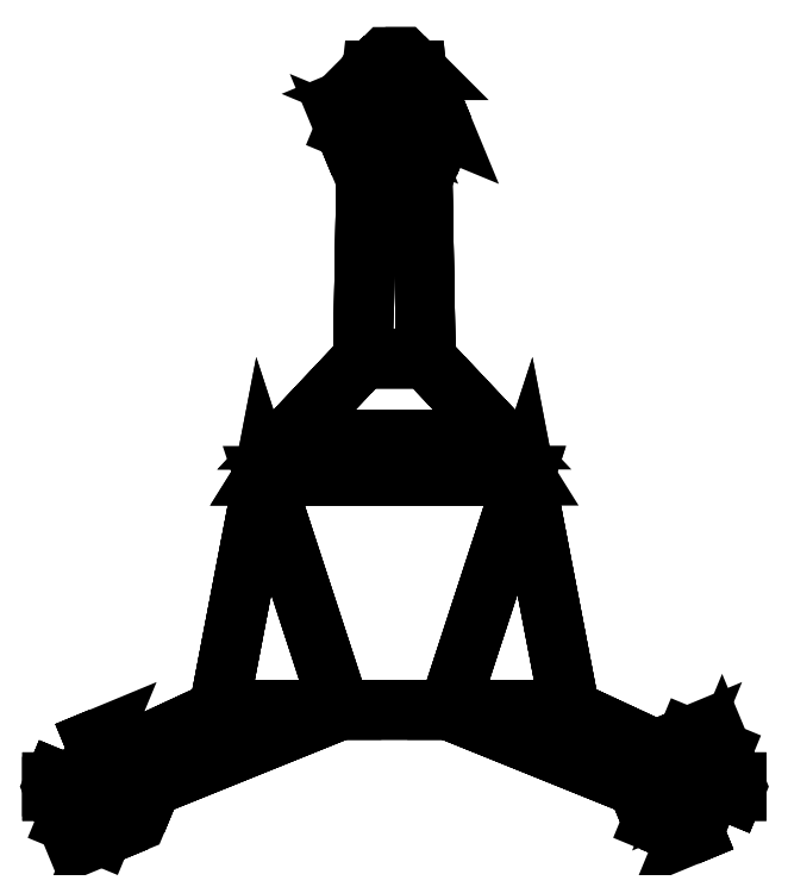
<metadata>
{"format":"dxf","ext":"dxf","renderer":"ezdxf+matplotlib","layout":"modelspace","background":"white","min_lineweight":24,"dpi":150}
</metadata>
<code>
0
SECTION
2
ENTITIES
0
3DFACE
8
0
10
-0.12
20
-0.41
30
0.36
11
0.12
21
-0.41
31
0.36
12
0.12
22
-0.41
32
0.44
13
-0.12
23
-0.41
33
0.44
0
3DFACE
8
0
10
-0.29
20
0.11
30
0.36
11
0.29
21
0.11
31
0.36
12
0.12
22
-0.41
32
0.36
13
-0.12
23
-0.41
33
0.36
0
3DFACE
8
0
10
0.12
20
-0.41
30
0.44
11
0.29
21
0.11
31
0.44
12
-0.29
22
0.11
32
0.44
13
-0.12
23
-0.41
33
0.44
0
3DFACE
8
0
10
0.39
20
-0.41
30
0.36
11
0.29
21
0.11
31
0.36
12
0.29
22
0.11
32
0.44
13
0.39
23
-0.41
33
0.44
0
3DFACE
8
0
10
-0.39
20
-0.41
30
0.44
11
-0.29
21
0.11
31
0.44
12
-0.29
22
0.11
32
0.36
13
-0.39
23
-0.41
33
0.36
0
3DFACE
8
0
10
0.29
20
0.11
30
0.44
11
0.24
21
0.19
31
0.44
12
-0.24
22
0.19
32
0.44
13
-0.29
23
0.11
33
0.44
0
3DFACE
8
0
10
-0.24
20
0.19
30
0.36
11
0.24
21
0.19
31
0.36
12
0.29
22
0.11
32
0.36
13
-0.29
23
0.11
33
0.36
0
3DFACE
8
0
10
0.29
20
0.11
30
0.36
11
0.24
21
0.19
31
0.36
12
0.24
22
0.19
32
0.44
13
0.29
23
0.11
33
0.44
0
3DFACE
8
0
10
-0.29
20
0.11
30
0.44
11
-0.24
21
0.19
31
0.44
12
-0.24
22
0.19
32
0.36
13
-0.29
23
0.11
33
0.36
0
3DFACE
8
0
10
0.24
20
0.19
30
0.36
11
0.07
21
0.37
31
0.36
12
0.07
22
0.37
32
0.44
13
0.24
23
0.19
33
0.44
0
3DFACE
8
0
10
-0.07
20
0.37
30
0.36
11
0.07
21
0.37
31
0.36
12
0.24
22
0.19
32
0.36
13
-0.24
23
0.19
33
0.36
0
3DFACE
8
0
10
0.24
20
0.19
30
0.44
11
0.07
21
0.37
31
0.44
12
-0.07
22
0.37
32
0.44
13
-0.24
23
0.19
33
0.44
0
3DFACE
8
0
10
-0.24
20
0.19
30
0.44
11
-0.07
21
0.37
31
0.44
12
-0.07
22
0.37
32
0.36
13
-0.24
23
0.19
33
0.36
0
3DFACE
8
0
10
0.07
20
0.37
30
0.44
11
0.06
21
0.92
31
0.44
12
-0.06
22
0.92
32
0.44
13
-0.07
23
0.37
33
0.44
0
3DFACE
8
0
10
0.07
20
0.37
30
0.36
11
0.06
21
0.92
31
0.36
12
0.06
22
0.92
32
0.44
13
0.07
23
0.37
33
0.44
0
3DFACE
8
0
10
-0.07
20
0.37
30
0.44
11
-0.06
21
0.92
31
0.44
12
-0.06
22
0.92
32
0.36
13
-0.07
23
0.37
33
0.36
0
3DFACE
8
0
10
-0.06
20
0.92
30
0.36
11
0.06
21
0.92
31
0.36
12
0.07
22
0.37
32
0.36
13
-0.07
23
0.37
33
0.36
0
3DFACE
8
0
10
-0.05
20
1.01
30
0.44
11
-0.06
21
0.92
31
0.44
12
0.06
22
0.92
32
0.44
13
0.05
23
1.01
33
0.44
0
3DFACE
8
0
10
-0.05
20
1.01
30
0.36
11
-0.06
21
0.92
31
0.36
12
-0.06
22
0.92
32
0.44
13
-0.05
23
1.01
33
0.44
0
3DFACE
8
0
10
0.05
20
1.01
30
0.44
11
0.06
21
0.92
31
0.44
12
0.06
22
0.92
32
0.36
13
0.05
23
1.01
33
0.36
0
3DFACE
8
0
10
0.06
20
0.92
30
0.36
11
-0.06
21
0.92
31
0.36
12
-0.05
22
1.01
32
0.36
13
0.05
23
1.01
33
0.36
0
3DFACE
8
0
10
-0.02
20
1.04
30
0.36
11
0.02
21
1.04
31
0.36
12
0.05
22
1.01
32
0.36
13
-0.05
23
1.01
33
0.36
0
3DFACE
8
0
10
-0.05
20
1.01
30
0.44
11
-0.02
21
1.04
31
0.44
12
-0.02
22
1.04
32
0.36
13
-0.05
23
1.01
33
0.36
0
3DFACE
8
0
10
0.05
20
1.01
30
0.44
11
0.02
21
1.04
31
0.44
12
-0.02
22
1.04
32
0.44
13
-0.05
23
1.01
33
0.44
0
3DFACE
8
0
10
0.05
20
1.01
30
0.36
11
0.02
21
1.04
31
0.36
12
0.02
22
1.04
32
0.44
13
0.05
23
1.01
33
0.44
0
3DFACE
8
0
10
-0.02
20
1.04
30
0.44
11
0.02
21
1.04
31
0.44
12
0.02
22
1.04
32
0.36
13
-0.02
23
1.04
33
0.36
0
3DFACE
8
0
10
0.67
20
-0.54
30
0.44
11
0.39
21
-0.41
31
0.44
12
0.12
22
-0.41
32
0.44
13
0.64
23
-0.62
33
0.44
0
3DFACE
8
0
10
0.67
20
-0.54
30
0.36
11
0.39
21
-0.41
31
0.36
12
0.39
22
-0.41
32
0.44
13
0.67
23
-0.54
33
0.44
0
3DFACE
8
0
10
0.64
20
-0.62
30
0.44
11
0.12
21
-0.41
31
0.44
12
0.12
22
-0.41
32
0.36
13
0.64
23
-0.62
33
0.36
0
3DFACE
8
0
10
0.12
20
-0.41
30
0.36
11
0.39
21
-0.41
31
0.36
12
0.67
22
-0.54
32
0.36
13
0.64
23
-0.62
33
0.36
0
3DFACE
8
0
10
0.64
20
-0.62
30
0.36
11
0.67
21
-0.54
31
0.36
12
0.71
22
-0.57
32
0.36
13
0.69
23
-0.62
33
0.36
0
3DFACE
8
0
10
0.71
20
-0.57
30
0.36
11
0.67
21
-0.54
31
0.36
12
0.67
22
-0.54
32
0.44
13
0.71
23
-0.57
33
0.44
0
3DFACE
8
0
10
0.71
20
-0.57
30
0.44
11
0.67
21
-0.54
31
0.44
12
0.64
22
-0.62
32
0.44
13
0.69
23
-0.62
33
0.44
0
3DFACE
8
0
10
0.69
20
-0.62
30
0.44
11
0.64
21
-0.62
31
0.44
12
0.64
22
-0.62
32
0.36
13
0.69
23
-0.62
33
0.36
0
3DFACE
8
0
10
0.69
20
-0.62
30
0.36
11
0.71
21
-0.57
31
0.36
12
0.71
22
-0.57
32
0.44
13
0.69
23
-0.62
33
0.44
0
3DFACE
8
0
10
-0.67
20
-0.54
30
0.36
11
-0.39
21
-0.41
31
0.36
12
-0.12
22
-0.41
32
0.36
13
-0.64
23
-0.62
33
0.36
0
3DFACE
8
0
10
-0.67
20
-0.54
30
0.44
11
-0.39
21
-0.41
31
0.44
12
-0.39
22
-0.41
32
0.36
13
-0.67
23
-0.54
33
0.36
0
3DFACE
8
0
10
-0.69
20
-0.62
30
0.44
11
-0.71
21
-0.57
31
0.44
12
-0.71
22
-0.57
32
0.36
13
-0.69
23
-0.62
33
0.36
0
3DFACE
8
0
10
-0.71
20
-0.57
30
0.44
11
-0.67
21
-0.54
31
0.44
12
-0.67
22
-0.54
32
0.36
13
-0.71
23
-0.57
33
0.36
0
3DFACE
8
0
10
-0.71
20
-0.57
30
0.36
11
-0.67
21
-0.54
31
0.36
12
-0.64
22
-0.62
32
0.36
13
-0.69
23
-0.62
33
0.36
0
3DFACE
8
0
10
-0.69
20
-0.62
30
0.36
11
-0.64
21
-0.62
31
0.36
12
-0.64
22
-0.62
32
0.44
13
-0.69
23
-0.62
33
0.44
0
3DFACE
8
0
10
-0.64
20
-0.62
30
0.36
11
-0.12
21
-0.41
31
0.36
12
-0.12
22
-0.41
32
0.44
13
-0.64
23
-0.62
33
0.44
0
3DFACE
8
0
10
-0.12
20
-0.41
30
0.44
11
-0.39
21
-0.41
31
0.44
12
-0.67
22
-0.54
32
0.44
13
-0.64
23
-0.62
33
0.44
0
3DFACE
8
0
10
-0.64
20
-0.62
30
0.44
11
-0.67
21
-0.54
31
0.44
12
-0.71
22
-0.57
32
0.44
13
-0.69
23
-0.62
33
0.44
0
3DFACE
8
0
10
-0.39
20
-0.41
30
0.36
11
-0.29
21
0.11
31
0.36
12
-0.29
22
0.11
32
0.36
13
-0.12
23
-0.41
33
0.36
0
3DFACE
8
0
10
0.12
20
-0.41
30
0.36
11
0.29
21
0.11
31
0.36
12
0.29
22
0.11
32
0.36
13
0.39
23
-0.41
33
0.36
0
3DFACE
8
0
10
-0.12
20
-0.41
30
0.44
11
-0.29
21
0.11
31
0.44
12
-0.29
22
0.11
32
0.44
13
-0.39
23
-0.41
33
0.44
0
3DFACE
8
0
10
0.39
20
-0.41
30
0.44
11
0.29
21
0.11
31
0.44
12
0.29
22
0.11
32
0.44
13
0.12
23
-0.41
33
0.44
0
3DFACE
8
0
10
0
20
0.77
30
0.33
11
0.07778
21
0.8022
31
0.33
12
0.07778
22
0.8022
32
0.35
13
0
23
0.77
33
0.35
0
3DFACE
8
0
10
0.07778
20
0.8022
30
0.33
11
0.11
21
0.88
31
0.33
12
0.11
22
0.88
32
0.35
13
0.07778
23
0.8022
33
0.35
0
3DFACE
8
0
10
0.11
20
0.88
30
0.33
11
0.07778
21
0.9578
31
0.33
12
0.07778
22
0.9578
32
0.35
13
0.11
23
0.88
33
0.35
0
3DFACE
8
0
10
0.07778
20
0.9578
30
0.33
11
0
21
0.99
31
0.33
12
0
22
0.99
32
0.35
13
0.07778
23
0.9578
33
0.35
0
3DFACE
8
0
10
0
20
0.99
30
0.33
11
-0.07778
21
0.9578
31
0.33
12
-0.07778
22
0.9578
32
0.35
13
0
23
0.99
33
0.35
0
3DFACE
8
0
10
-0.07778
20
0.9578
30
0.33
11
-0.11
21
0.88
31
0.33
12
-0.11
22
0.88
32
0.35
13
-0.07778
23
0.9578
33
0.35
0
3DFACE
8
0
10
-0.11
20
0.88
30
0.33
11
-0.07778
21
0.8022
31
0.33
12
-0.07778
22
0.8022
32
0.35
13
-0.11
23
0.88
33
0.35
0
3DFACE
8
0
10
-0.07778
20
0.8022
30
0.33
11
0
21
0.77
31
0.33
12
0
22
0.77
32
0.35
13
-0.07778
23
0.8022
33
0.35
0
3DFACE
8
0
10
-0.01
20
0.8959
30
0.57
11
0
21
0.9
31
0.58
12
0
22
0.99
32
0.58
13
-0.01
23
0.99
33
0.57
0
3DFACE
8
0
10
0
20
0.9
30
0.58
11
0.01
21
0.8959
31
0.57
12
0.01
22
0.99
32
0.57
13
0
23
0.99
33
0.58
0
3DFACE
8
0
10
0.01
20
0.8959
30
0.57
11
0
21
0.9
31
0.56
12
0
22
0.99
32
0.56
13
0.01
23
0.99
33
0.57
0
3DFACE
8
0
10
0
20
0.9
30
0.56
11
-0.01
21
0.8959
31
0.57
12
-0.01
22
0.99
32
0.57
13
0
23
0.99
33
0.56
0
3DFACE
8
0
10
0
20
0.86
30
0.44
11
0.01414
21
0.8659
31
0.44
12
0.01414
22
0.8659
32
0.59
13
0
23
0.86
33
0.59
0
3DFACE
8
0
10
0.01414
20
0.8659
30
0.44
11
0.02
21
0.88
31
0.44
12
0.02
22
0.88
32
0.59
13
0.01414
23
0.8659
33
0.59
0
3DFACE
8
0
10
0.02
20
0.88
30
0.44
11
0.01414
21
0.8941
31
0.44
12
0.01414
22
0.8941
32
0.59
13
0.02
23
0.88
33
0.59
0
3DFACE
8
0
10
0.01414
20
0.8941
30
0.44
11
0
21
0.9
31
0.44
12
0
22
0.9
32
0.59
13
0.01414
23
0.8941
33
0.59
0
3DFACE
8
0
10
0
20
0.9
30
0.44
11
-0.01414
21
0.8941
31
0.44
12
-0.01414
22
0.8941
32
0.59
13
0
23
0.9
33
0.59
0
3DFACE
8
0
10
-0.01414
20
0.8941
30
0.44
11
-0.02
21
0.88
31
0.44
12
-0.02
22
0.88
32
0.59
13
-0.01414
23
0.8941
33
0.59
0
3DFACE
8
0
10
-0.02
20
0.88
30
0.44
11
-0.01414
21
0.8659
31
0.44
12
-0.01414
22
0.8659
32
0.59
13
-0.02
23
0.88
33
0.59
0
3DFACE
8
0
10
-0.01414
20
0.8659
30
0.44
11
0
21
0.86
31
0.44
12
0
22
0.86
32
0.59
13
-0.01414
23
0.8659
33
0.59
0
3DFACE
8
0
10
0.07778
20
0.9578
30
0.35
11
0
21
0.99
31
0.35
12
-0.07778
22
0.9578
32
0.35
13
0.11
23
0.88
33
0.35
0
3DFACE
8
0
10
0.11
20
0.88
30
0.35
11
-0.07778
21
0.9578
31
0.35
12
-0.11
22
0.88
32
0.35
13
0.07778
23
0.8022
33
0.35
0
3DFACE
8
0
10
0.07778
20
0.8022
30
0.35
11
-0.11
21
0.88
31
0.35
12
-0.07778
22
0.8022
32
0.35
13
0
23
0.77
33
0.35
0
3DFACE
8
0
10
0
20
0.99
30
0.58
11
0.01
21
0.99
31
0.57
12
0
22
0.99
32
0.56
13
-0.01
23
0.99
33
0.57
0
3DFACE
8
0
10
0.01414
20
0.8941
30
0.59
11
0
21
0.9
31
0.59
12
-0.01414
22
0.8941
32
0.59
13
0.02
23
0.88
33
0.59
0
3DFACE
8
0
10
0.02
20
0.88
30
0.59
11
-0.01414
21
0.8941
31
0.59
12
-0.02
22
0.88
32
0.59
13
0.01414
23
0.8659
33
0.59
0
3DFACE
8
0
10
0.01414
20
0.8659
30
0.59
11
-0.02
21
0.88
31
0.59
12
-0.01414
22
0.8659
32
0.59
13
0
23
0.86
33
0.59
0
3DFACE
8
0
10
-0.5722
20
-0.6578
30
0.33
11
-0.54
21
-0.58
31
0.33
12
-0.54
22
-0.58
32
0.35
13
-0.5722
23
-0.6578
33
0.35
0
3DFACE
8
0
10
-0.65
20
-0.69
30
0.33
11
-0.5722
21
-0.6578
31
0.33
12
-0.5722
22
-0.6578
32
0.35
13
-0.65
23
-0.69
33
0.35
0
3DFACE
8
0
10
-0.7278
20
-0.6578
30
0.33
11
-0.65
21
-0.69
31
0.33
12
-0.65
22
-0.69
32
0.35
13
-0.7278
23
-0.6578
33
0.35
0
3DFACE
8
0
10
-0.76
20
-0.58
30
0.33
11
-0.7278
21
-0.6578
31
0.33
12
-0.7278
22
-0.6578
32
0.35
13
-0.76
23
-0.58
33
0.35
0
3DFACE
8
0
10
-0.7278
20
-0.5022
30
0.33
11
-0.76
21
-0.58
31
0.33
12
-0.76
22
-0.58
32
0.35
13
-0.7278
23
-0.5022
33
0.35
0
3DFACE
8
0
10
-0.65
20
-0.47
30
0.33
11
-0.7278
21
-0.5022
31
0.33
12
-0.7278
22
-0.5022
32
0.35
13
-0.65
23
-0.47
33
0.35
0
3DFACE
8
0
10
-0.5722
20
-0.5022
30
0.33
11
-0.65
21
-0.47
31
0.33
12
-0.65
22
-0.47
32
0.35
13
-0.5722
23
-0.5022
33
0.35
0
3DFACE
8
0
10
-0.54
20
-0.58
30
0.33
11
-0.5722
21
-0.5022
31
0.33
12
-0.5722
22
-0.5022
32
0.35
13
-0.54
23
-0.58
33
0.35
0
3DFACE
8
0
10
-0.6359
20
-0.5659
30
0.59
11
-0.65
21
-0.6
31
0.59
12
-0.6359
22
-0.5941
32
0.59
13
-0.63
23
-0.58
33
0.59
0
3DFACE
8
0
10
-0.65
20
-0.56
30
0.59
11
-0.6641
21
-0.5941
31
0.59
12
-0.65
22
-0.6
32
0.59
13
-0.6359
23
-0.5659
33
0.59
0
3DFACE
8
0
10
-0.6641
20
-0.5659
30
0.59
11
-0.67
21
-0.58
31
0.59
12
-0.6641
22
-0.5941
32
0.59
13
-0.65
23
-0.56
33
0.59
0
3DFACE
8
0
10
-0.76
20
-0.58
30
0.58
11
-0.76
21
-0.57
31
0.57
12
-0.76
22
-0.58
32
0.56
13
-0.76
23
-0.59
33
0.57
0
3DFACE
8
0
10
-0.5722
20
-0.5022
30
0.35
11
-0.65
21
-0.69
31
0.35
12
-0.5722
22
-0.6578
32
0.35
13
-0.54
23
-0.58
33
0.35
0
3DFACE
8
0
10
-0.65
20
-0.47
30
0.35
11
-0.7278
21
-0.6578
31
0.35
12
-0.65
22
-0.69
32
0.35
13
-0.5722
23
-0.5022
33
0.35
0
3DFACE
8
0
10
-0.7278
20
-0.5022
30
0.35
11
-0.76
21
-0.58
31
0.35
12
-0.7278
22
-0.6578
32
0.35
13
-0.65
23
-0.47
33
0.35
0
3DFACE
8
0
10
-0.6359
20
-0.5941
30
0.44
11
-0.63
21
-0.58
31
0.44
12
-0.63
22
-0.58
32
0.59
13
-0.6359
23
-0.5941
33
0.59
0
3DFACE
8
0
10
-0.65
20
-0.6
30
0.44
11
-0.6359
21
-0.5941
31
0.44
12
-0.6359
22
-0.5941
32
0.59
13
-0.65
23
-0.6
33
0.59
0
3DFACE
8
0
10
-0.6641
20
-0.5941
30
0.44
11
-0.65
21
-0.6
31
0.44
12
-0.65
22
-0.6
32
0.59
13
-0.6641
23
-0.5941
33
0.59
0
3DFACE
8
0
10
-0.67
20
-0.58
30
0.44
11
-0.6641
21
-0.5941
31
0.44
12
-0.6641
22
-0.5941
32
0.59
13
-0.67
23
-0.58
33
0.59
0
3DFACE
8
0
10
-0.6641
20
-0.5659
30
0.44
11
-0.67
21
-0.58
31
0.44
12
-0.67
22
-0.58
32
0.59
13
-0.6641
23
-0.5659
33
0.59
0
3DFACE
8
0
10
-0.65
20
-0.56
30
0.44
11
-0.6641
21
-0.5659
31
0.44
12
-0.6641
22
-0.5659
32
0.59
13
-0.65
23
-0.56
33
0.59
0
3DFACE
8
0
10
-0.6359
20
-0.5659
30
0.44
11
-0.65
21
-0.56
31
0.44
12
-0.65
22
-0.56
32
0.59
13
-0.6359
23
-0.5659
33
0.59
0
3DFACE
8
0
10
-0.63
20
-0.58
30
0.44
11
-0.6359
21
-0.5659
31
0.44
12
-0.6359
22
-0.5659
32
0.59
13
-0.63
23
-0.58
33
0.59
0
3DFACE
8
0
10
-0.67
20
-0.58
30
0.56
11
-0.6659
21
-0.59
31
0.57
12
-0.76
22
-0.59
32
0.57
13
-0.76
23
-0.58
33
0.56
0
3DFACE
8
0
10
-0.6659
20
-0.57
30
0.57
11
-0.67
21
-0.58
31
0.56
12
-0.76
22
-0.58
32
0.56
13
-0.76
23
-0.57
33
0.57
0
3DFACE
8
0
10
-0.67
20
-0.58
30
0.58
11
-0.6659
21
-0.57
31
0.57
12
-0.76
22
-0.57
32
0.57
13
-0.76
23
-0.58
33
0.58
0
3DFACE
8
0
10
-0.6659
20
-0.59
30
0.57
11
-0.67
21
-0.58
31
0.58
12
-0.76
22
-0.58
32
0.58
13
-0.76
23
-0.59
33
0.57
0
3DFACE
8
0
10
0.5722
20
-0.5022
30
0.33
11
0.54
21
-0.58
31
0.33
12
0.54
22
-0.58
32
0.35
13
0.5722
23
-0.5022
33
0.35
0
3DFACE
8
0
10
0.65
20
-0.47
30
0.33
11
0.5722
21
-0.5022
31
0.33
12
0.5722
22
-0.5022
32
0.35
13
0.65
23
-0.47
33
0.35
0
3DFACE
8
0
10
0.7278
20
-0.5022
30
0.33
11
0.65
21
-0.47
31
0.33
12
0.65
22
-0.47
32
0.35
13
0.7278
23
-0.5022
33
0.35
0
3DFACE
8
0
10
0.76
20
-0.58
30
0.33
11
0.7278
21
-0.5022
31
0.33
12
0.7278
22
-0.5022
32
0.35
13
0.76
23
-0.58
33
0.35
0
3DFACE
8
0
10
0.7278
20
-0.6578
30
0.33
11
0.76
21
-0.58
31
0.33
12
0.76
22
-0.58
32
0.35
13
0.7278
23
-0.6578
33
0.35
0
3DFACE
8
0
10
0.65
20
-0.69
30
0.33
11
0.7278
21
-0.6578
31
0.33
12
0.7278
22
-0.6578
32
0.35
13
0.65
23
-0.69
33
0.35
0
3DFACE
8
0
10
0.5722
20
-0.6578
30
0.33
11
0.65
21
-0.69
31
0.33
12
0.65
22
-0.69
32
0.35
13
0.5722
23
-0.6578
33
0.35
0
3DFACE
8
0
10
0.54
20
-0.58
30
0.33
11
0.5722
21
-0.6578
31
0.33
12
0.5722
22
-0.6578
32
0.35
13
0.54
23
-0.58
33
0.35
0
3DFACE
8
0
10
0.6359
20
-0.5941
30
0.59
11
0.65
21
-0.56
31
0.59
12
0.6359
22
-0.5659
32
0.59
13
0.63
23
-0.58
33
0.59
0
3DFACE
8
0
10
0.65
20
-0.6
30
0.59
11
0.6641
21
-0.5659
31
0.59
12
0.65
22
-0.56
32
0.59
13
0.6359
23
-0.5941
33
0.59
0
3DFACE
8
0
10
0.6641
20
-0.5941
30
0.59
11
0.67
21
-0.58
31
0.59
12
0.6641
22
-0.5659
32
0.59
13
0.65
23
-0.6
33
0.59
0
3DFACE
8
0
10
0.76
20
-0.58
30
0.58
11
0.76
21
-0.59
31
0.57
12
0.76
22
-0.58
32
0.56
13
0.76
23
-0.57
33
0.57
0
3DFACE
8
0
10
0.5722
20
-0.6578
30
0.35
11
0.65
21
-0.47
31
0.35
12
0.5722
22
-0.5022
32
0.35
13
0.54
23
-0.58
33
0.35
0
3DFACE
8
0
10
0.65
20
-0.69
30
0.35
11
0.7278
21
-0.5022
31
0.35
12
0.65
22
-0.47
32
0.35
13
0.5722
23
-0.6578
33
0.35
0
3DFACE
8
0
10
0.7278
20
-0.6578
30
0.35
11
0.76
21
-0.58
31
0.35
12
0.7278
22
-0.5022
32
0.35
13
0.65
23
-0.69
33
0.35
0
3DFACE
8
0
10
0.6359
20
-0.5659
30
0.44
11
0.63
21
-0.58
31
0.44
12
0.63
22
-0.58
32
0.59
13
0.6359
23
-0.5659
33
0.59
0
3DFACE
8
0
10
0.65
20
-0.56
30
0.44
11
0.6359
21
-0.5659
31
0.44
12
0.6359
22
-0.5659
32
0.59
13
0.65
23
-0.56
33
0.59
0
3DFACE
8
0
10
0.6641
20
-0.5659
30
0.44
11
0.65
21
-0.56
31
0.44
12
0.65
22
-0.56
32
0.59
13
0.6641
23
-0.5659
33
0.59
0
3DFACE
8
0
10
0.67
20
-0.58
30
0.44
11
0.6641
21
-0.5659
31
0.44
12
0.6641
22
-0.5659
32
0.59
13
0.67
23
-0.58
33
0.59
0
3DFACE
8
0
10
0.6641
20
-0.5941
30
0.44
11
0.67
21
-0.58
31
0.44
12
0.67
22
-0.58
32
0.59
13
0.6641
23
-0.5941
33
0.59
0
3DFACE
8
0
10
0.65
20
-0.6
30
0.44
11
0.6641
21
-0.5941
31
0.44
12
0.6641
22
-0.5941
32
0.59
13
0.65
23
-0.6
33
0.59
0
3DFACE
8
0
10
0.6359
20
-0.5941
30
0.44
11
0.65
21
-0.6
31
0.44
12
0.65
22
-0.6
32
0.59
13
0.6359
23
-0.5941
33
0.59
0
3DFACE
8
0
10
0.63
20
-0.58
30
0.44
11
0.6359
21
-0.5941
31
0.44
12
0.6359
22
-0.5941
32
0.59
13
0.63
23
-0.58
33
0.59
0
3DFACE
8
0
10
0.67
20
-0.58
30
0.56
11
0.6659
21
-0.57
31
0.57
12
0.76
22
-0.57
32
0.57
13
0.76
23
-0.58
33
0.56
0
3DFACE
8
0
10
0.6659
20
-0.59
30
0.57
11
0.67
21
-0.58
31
0.56
12
0.76
22
-0.58
32
0.56
13
0.76
23
-0.59
33
0.57
0
3DFACE
8
0
10
0.67
20
-0.58
30
0.58
11
0.6659
21
-0.59
31
0.57
12
0.76
22
-0.59
32
0.57
13
0.76
23
-0.58
33
0.58
0
3DFACE
8
0
10
0.6659
20
-0.57
30
0.57
11
0.67
21
-0.58
31
0.58
12
0.76
22
-0.58
32
0.58
13
0.76
23
-0.57
33
0.57
0
VIEWPORT
8
0
10
144.7
20
101.2
30
0
40
391.1
41
222.2
68
     2
69
     1
0
VIEWPORT
8
0
10
139.2
20
100.8
30
0
40
222.8
41
161.3
68
     1
69
     2
0
ENDSEC
0
EOF

</code>
